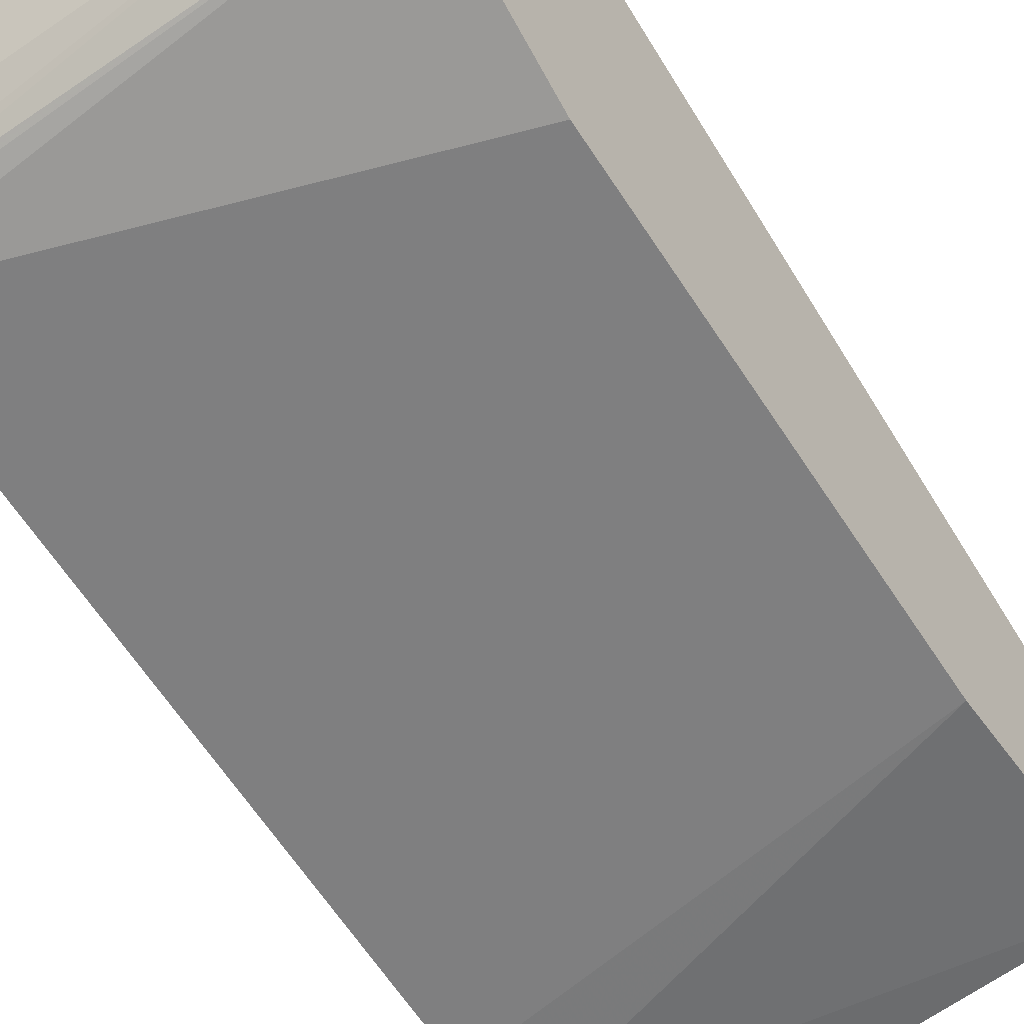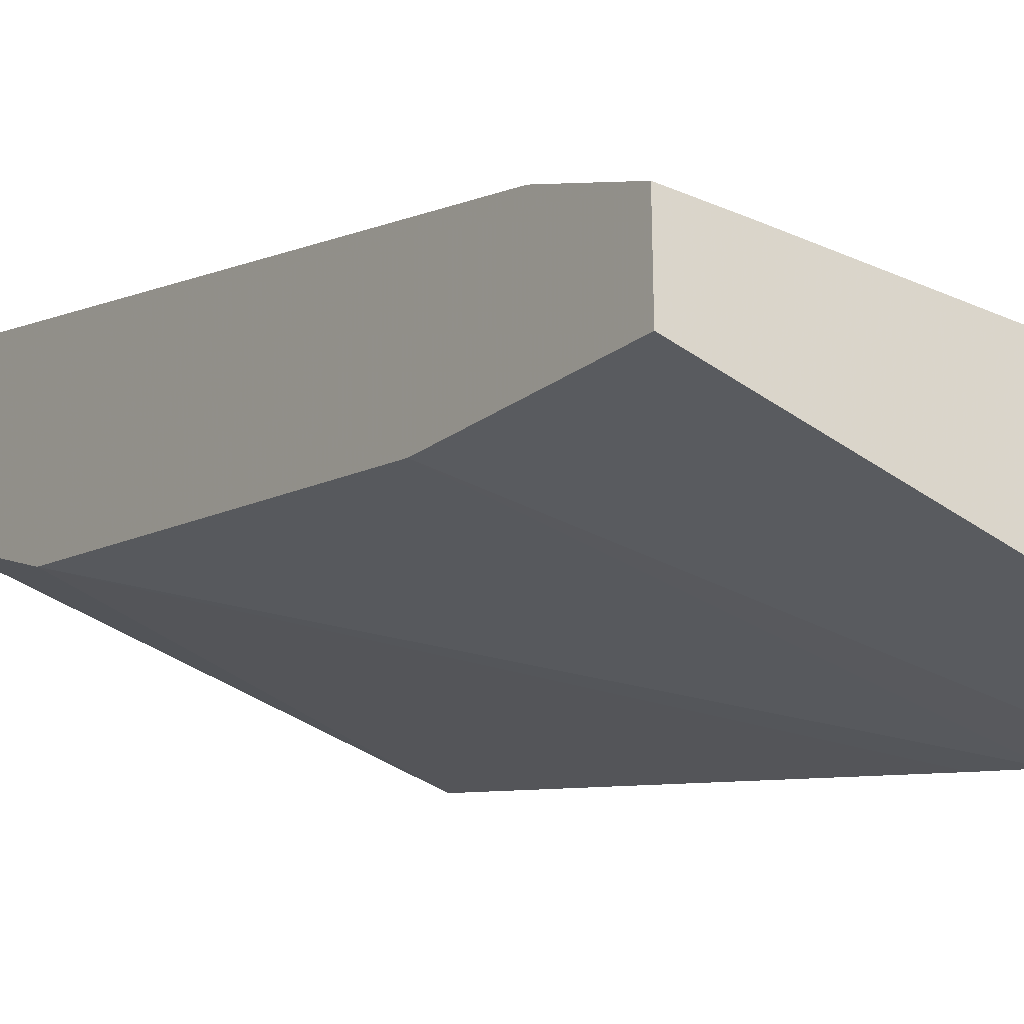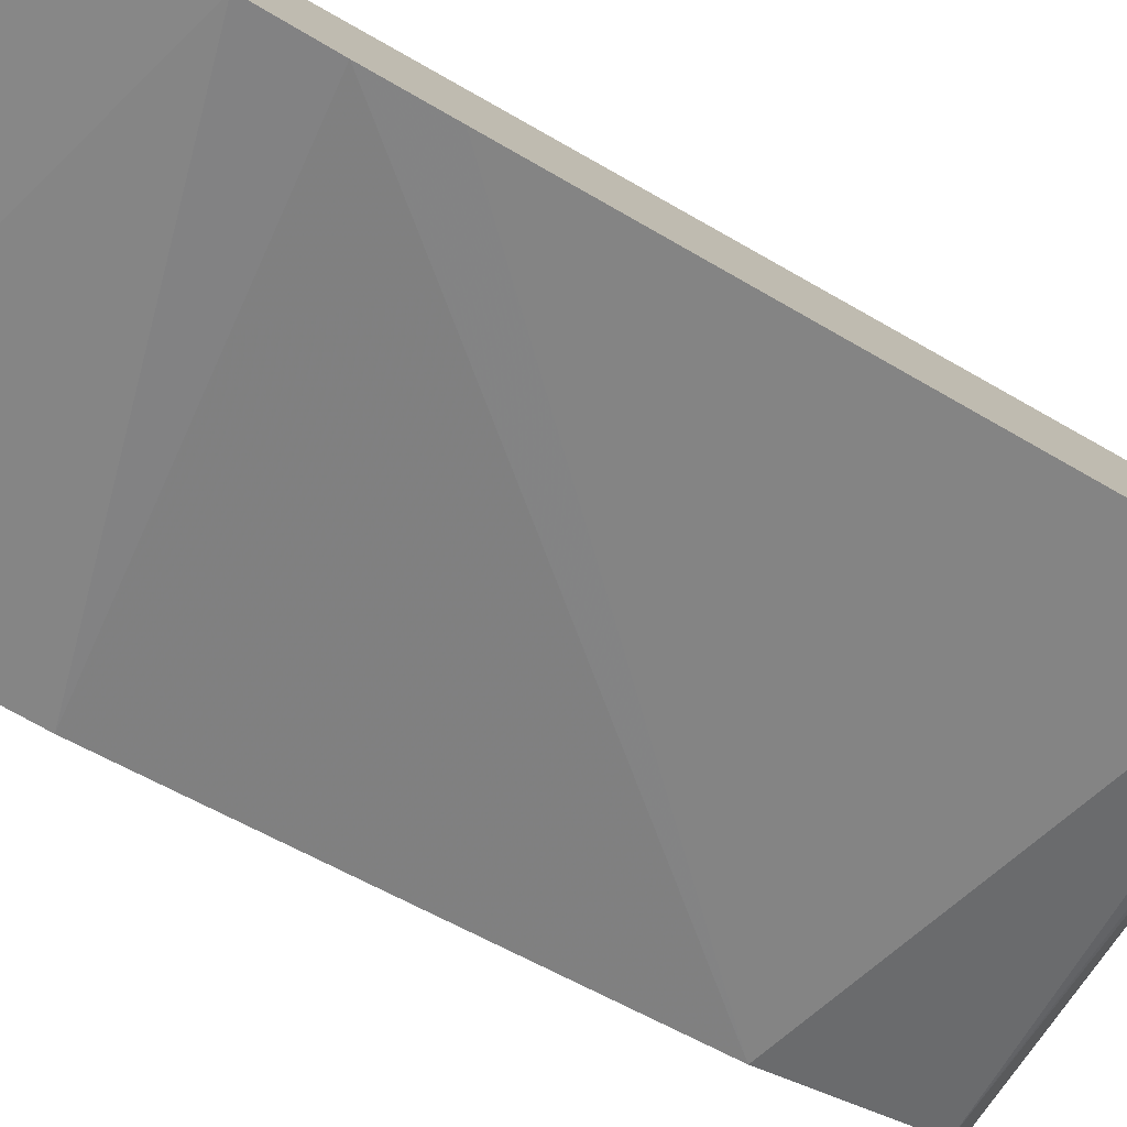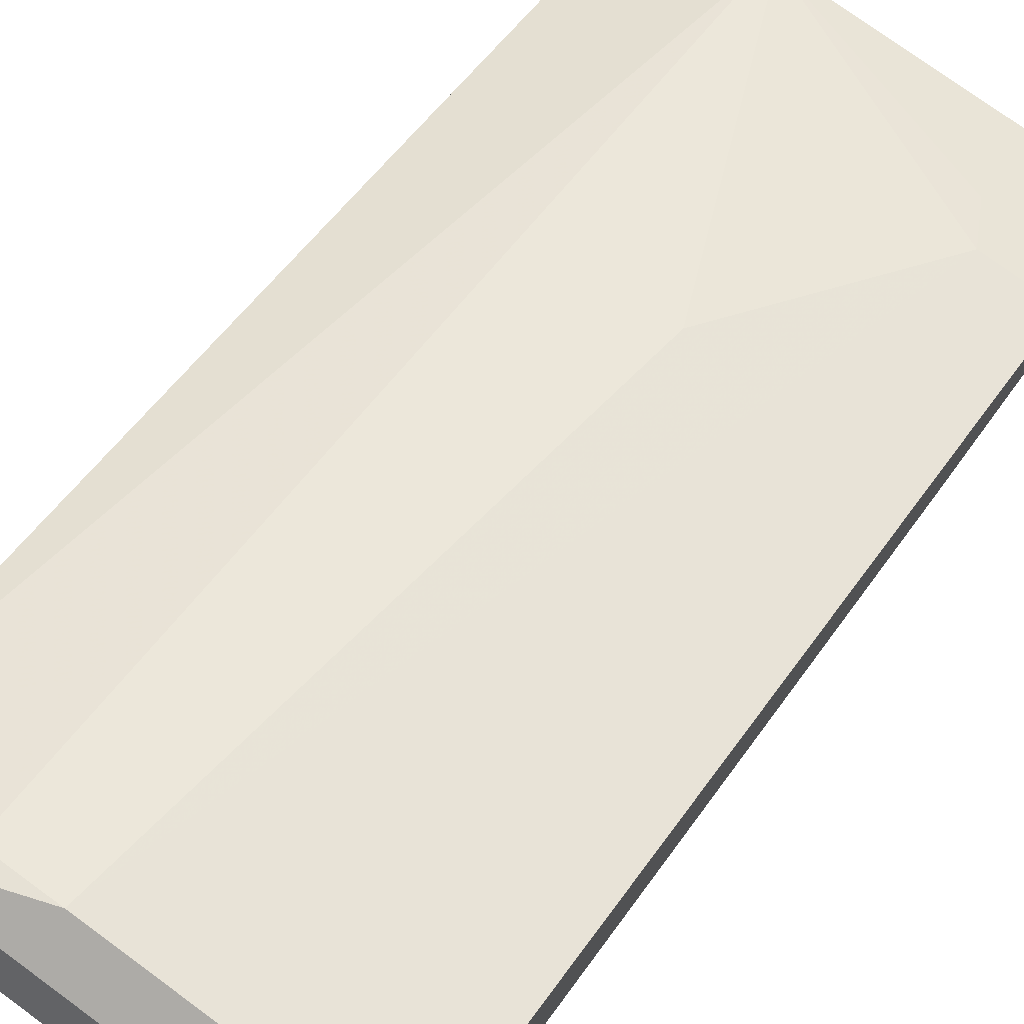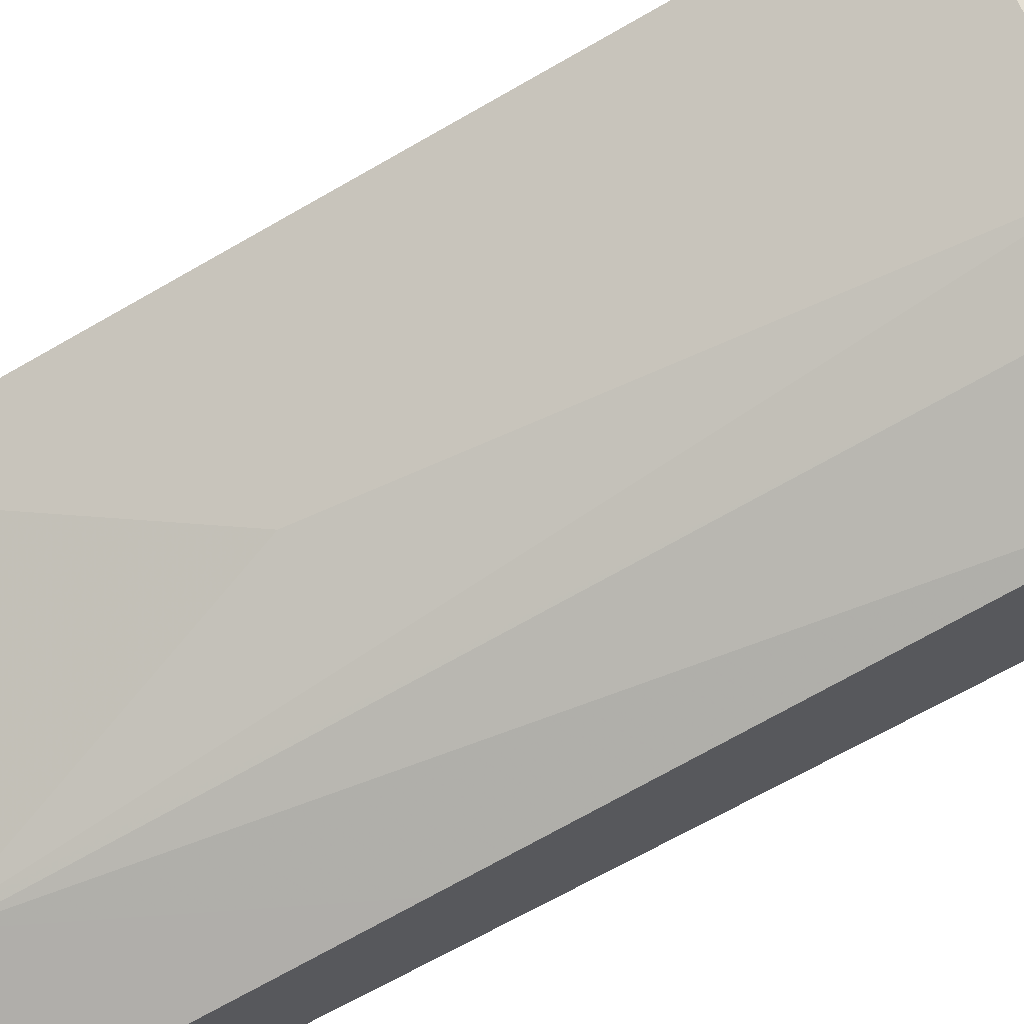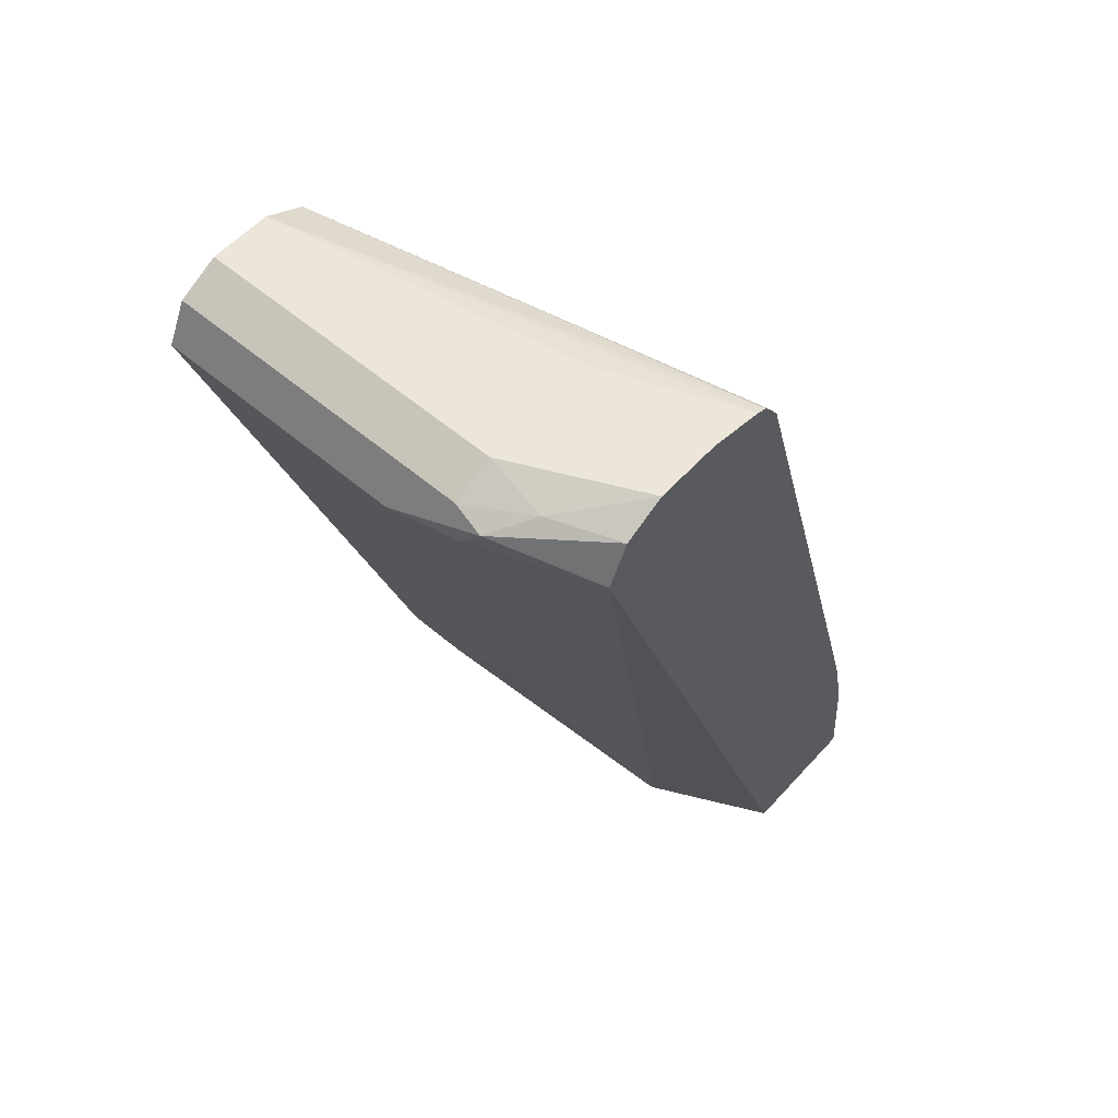
<metadata>
{"format":"obj","ext":"obj","renderer":"f3d","projection":"perspective","resolution":1024,"background":"white","views":[{"elev":-41.3,"azim":-146.6,"up":"+Z"},{"elev":-26.4,"azim":-34.3,"up":"+Z"},{"elev":-77.2,"azim":58.8,"up":"+Z"},{"elev":76.3,"azim":-143.8,"up":"+Z"},{"elev":69.6,"azim":66.3,"up":"+Z"},{"elev":56.5,"azim":41.5,"up":"+Y"}]}
</metadata>
<code>
v -0.00521 0.6221 0.7154
v 0.1244 0.6221 0.7154
v -0.00521 0.6428 0.705
v -0.00521 0.2488 0.591
v 0.1594 0.6221 0.7076
v 0.1711 0.6376 0.7076
v 0.1555 0.6428 0.705
v 0.03112 0.2488 0.591
v 0.09333 0.3422 0.6221
v 0.1555 0.1897 0.5599
v -0.00521 0.6532 0.6843
v -0.00521 0.2281 0.5806
v 0.2199 0.6221 0.6843
v 0.159 0.1897 0.5591
v 0.2199 0.6428 0.6739
v 0.1866 0.6454 0.6882
v 0.2199 0.6235 0.6836
v 0.1555 0.6532 0.6843
v 0.04149 0.2281 0.5806
v 0.0296 0.1897 0.5614
v -0.00521 0.6532 0.6532
v -0.00521 0.1971 0.5651
v 0.2199 0.3422 0.5836
v 0.1776 0.1897 0.5498
v 0.2199 0.6435 0.6725
v 0.2199 0.6532 0.6532
v -0.00521 0.1897 0.5614
v 0.1555 0.6532 0.6221
v 0.2199 0.6468 0.591
v 0.2199 0.6448 0.5859
v -0.00521 0.648 0.6428
v 0.2199 0.1897 0.5286
v 0.2199 0.6532 0.62
v -0.00521 0.1897 0.5148
v 0.2199 0.6414 0.583
v -0.00521 0.6428 0.6324
v 0.2199 0.1897 0.4601
v 0.2199 0.2488 0.4655
v -0.00521 0.3111 0.5288
v 0.2199 0.6328 0.5771
v -0.00521 0.6221 0.6221
v 0.2199 0.2853 0.473
v -0.00521 0.5599 0.591
v 0.2199 0.3218 0.4838
v -0.00521 0.5703 0.5962
f 13 15 17
f 13 25 15
f 13 44 40
f 13 26 25
f 13 33 26
f 13 29 33
f 13 30 29
f 13 35 30
f 13 40 35
f 13 23 32
f 13 38 42
f 13 37 38
f 13 32 37
f 13 14 23
f 12 22 19
f 11 28 21
f 14 24 23
f 11 33 28
f 13 42 44
f 15 25 16
f 34 39 38
f 16 26 18
f 11 26 33
f 42 43 44
f 40 45 41
f 40 43 45
f 40 44 43
f 39 43 42
f 38 39 42
f 36 40 41
f 35 40 36
f 34 38 37
f 30 36 31
f 30 35 36
f 28 33 29
f 23 24 32
f 21 30 31
f 21 29 30
f 21 28 29
f 20 22 27
f 19 22 20
f 16 25 26
f 11 18 26
f 10 27 34
f 10 32 24
f 2 5 6
f 1 8 2
f 1 4 8
f 1 12 4
f 1 22 12
f 1 27 22
f 1 39 34
f 1 43 39
f 2 6 7
f 1 45 43
f 1 36 41
f 1 31 36
f 1 21 31
f 1 11 21
f 1 3 11
f 1 7 3
f 1 2 7
f 10 24 14
f 1 41 45
f 2 8 9
f 1 34 27
f 2 10 5
f 10 37 32
f 2 9 10
f 10 20 27
f 10 19 20
f 8 10 9
f 8 19 10
f 7 16 18
f 6 17 15
f 6 13 17
f 10 34 37
f 6 15 16
f 6 16 7
f 3 7 18
f 4 12 19
f 4 19 8
f 3 18 11
f 5 10 14
f 5 14 13
f 5 13 6

</code>
